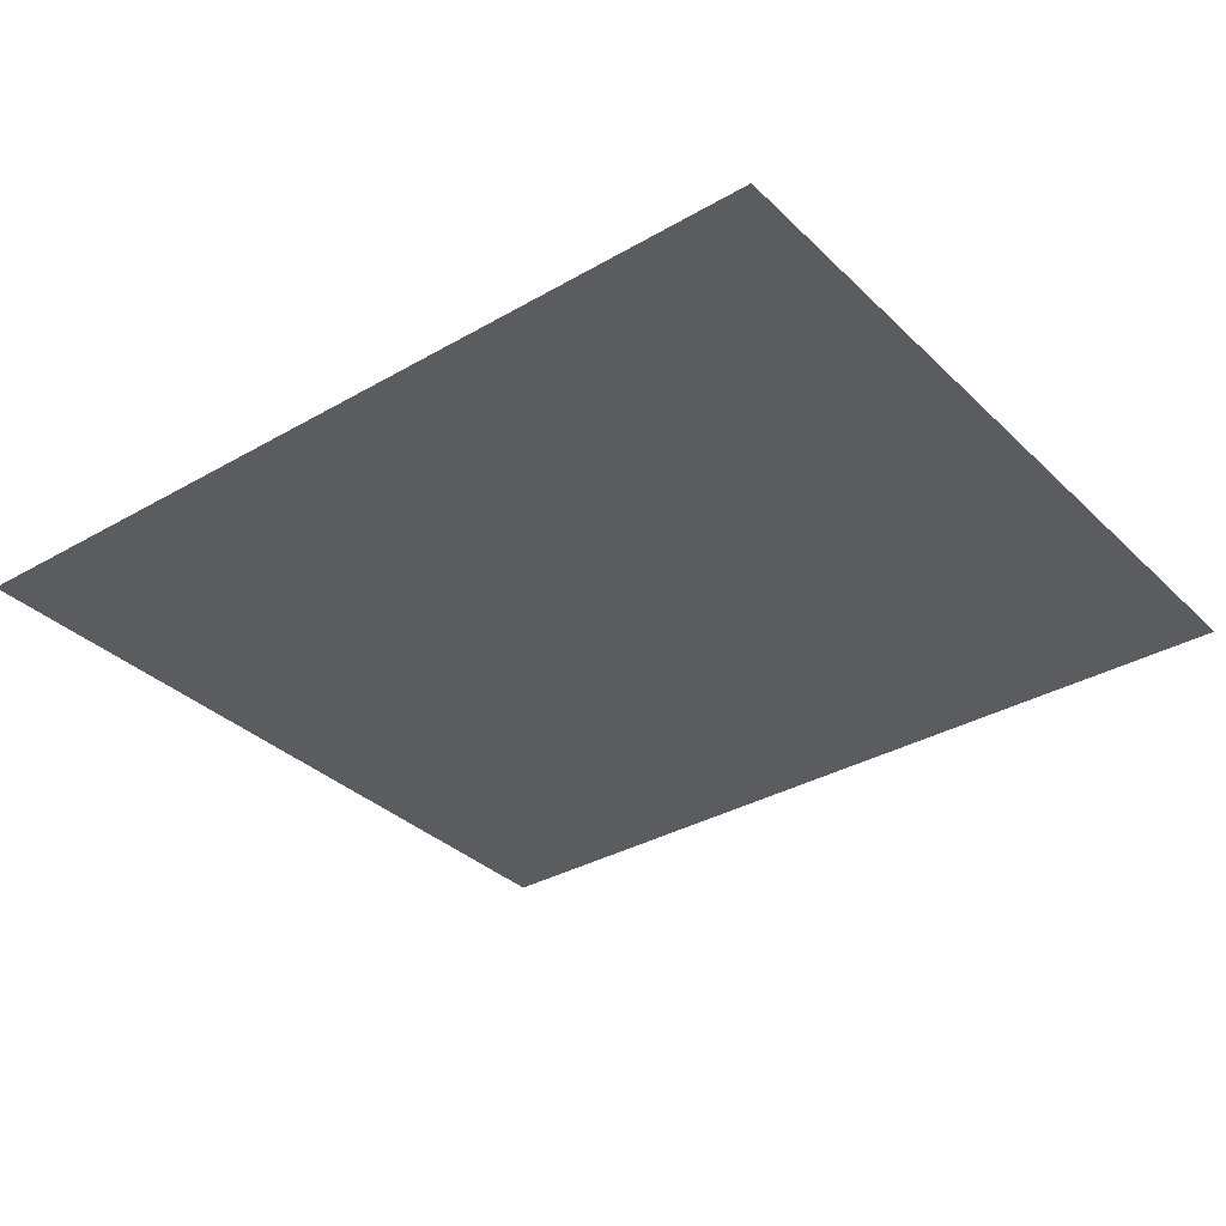
<metadata>
{"format":"obj","ext":"obj","renderer":"f3d","projection":"perspective","resolution":1024,"background":"white","views":[{"elev":-33.9,"azim":-141.9,"up":"+Z"}]}
</metadata>
<code>
o FridgebodymeshFridgeD2_0_GeomSubset_5
v 0.01335 0.03582 -0.7781
v 0.01334 0.03582 -0.7781
v 0.01335 0.03583 -0.7781
v 0.01334 0.03583 -0.7781
v 0.01335 0.03582 -0.7781
v 0.01334 0.03582 -0.7781
v 0.01335 0.03583 -0.7781
v 0.01334 0.03583 -0.7781
v 0.01335 0.03582 -0.7781
v 0.01334 0.03582 -0.7781
v 0.01335 0.03583 -0.7781
v 0.01334 0.03583 -0.7781
v 0.01335 0.03582 -0.7781
v 0.01334 0.03582 -0.7781
v 0.01335 0.03583 -0.7781
v 0.01334 0.03583 -0.7781
v 0.01335 0.03582 -0.7781
v 0.01334 0.03582 -0.7781
v 0.01335 0.03583 -0.7781
v 0.01334 0.03583 -0.7781
v 0.01335 0.03582 -0.7781
v 0.01334 0.03582 -0.7781
v 0.01335 0.03583 -0.7781
v 0.01334 0.03583 -0.7781
v 0.01335 0.03582 -0.7781
v 0.01334 0.03582 -0.7781
v 0.01335 0.03583 -0.7781
v 0.01334 0.03583 -0.7781
v 0.5071 0.4095 -0.7714
v -0.5039 0.4095 -0.7714
v -0.5039 0.4095 -0.6916
v 0.5071 0.4095 -0.6916
v -0.5039 -0.2782 -0.7714
v 0.5071 -0.2782 -0.7714
v 0.05757 0.4095 -0.7714
v 0.09318 0.4095 -0.7714
v 0.09318 0.4095 0.7731
v 0.05757 0.4095 0.7731
v 0.09318 0.4095 -0.6916
v 0.05757 0.4095 -0.6916
v 0.09318 -0.2782 -0.7714
v 0.05757 -0.2782 -0.7714
v 0.09318 -0.2782 -0.6916
v 0.05757 -0.2782 -0.6916
v -0.4723 -0.2782 0.7454
v 0.4756 -0.2782 0.7454
v -0.4723 -0.2782 -0.6639
v 0.4756 -0.2782 -0.6639
v 0.02603 -0.2782 0.7454
v 0.1247 -0.2782 0.7454
v 0.1247 -0.2782 -0.6639
v 0.02603 -0.2782 -0.6639
v -0.5001 -0.2787 -0.7625
v 0.09318 -0.2787 -0.7625
v 0.05757 -0.2787 -0.7625
v 0.5033 0.4095 0.7731
v 0.5071 0.4095 0.7697
v -0.5039 0.4095 0.7697
v -0.5001 0.4095 0.7731
v -0.5001 -0.2782 0.7697
v -0.5001 -0.2749 0.7731
v -0.5039 -0.2749 0.7697
v 0.5033 -0.2782 0.7697
v 0.5071 -0.2749 0.7697
v 0.5033 -0.2749 0.7731
v -0.5001 -0.2782 -0.6916
v -0.5039 -0.2782 -0.6918
v -0.5039 -0.2749 -0.6916
v -0.5012 -0.2782 -0.6892
v 0.5033 -0.2783 -0.6916
v 0.5044 -0.2782 -0.6892
v 0.5071 -0.2749 -0.6916
v 0.5071 -0.2782 -0.6918
v 0.05757 -0.2749 0.7731
v 0.05757 -0.2782 0.7697
v 0.05487 -0.2782 0.7707
v 0.09318 -0.2749 0.7731
v 0.09587 -0.2782 0.7707
v 0.09318 -0.2782 0.7697
v -0.495 -0.3428 -0.7625
v 0.4982 -0.3428 -0.7625
v 0.05757 -0.3428 -0.7625
v 0.09318 -0.3428 -0.7625
v 0.09318 -0.2754 -0.6916
v 0.05757 -0.2754 -0.6916
v -0.495 -0.3428 -0.6918
v 0.4982 -0.3428 -0.6918
v -0.495 -0.2759 -0.7625
v 0.4982 -0.2759 -0.7625
v -0.495 -0.2759 -0.6918
v 0.4982 -0.2759 -0.6918
v 0.05757 -0.3428 -0.6918
v 0.09318 -0.3428 -0.6918
v 0.09318 -0.2759 -0.7625
v 0.05757 -0.2759 -0.7625
v -0.495 -0.3428 -0.7537
v 0.4982 -0.3428 -0.7537
v 0.05757 -0.3428 -0.7537
v 0.09318 -0.3428 -0.7537
v -0.495 -0.3428 -0.7006
v 0.4982 -0.3428 -0.7006
v -0.495 -0.2847 -0.7537
v 0.4982 -0.2847 -0.7537
v -0.495 -0.2847 -0.7006
v 0.4982 -0.2847 -0.7006
v 0.05757 -0.3428 -0.7006
v 0.09318 -0.3428 -0.7006
v -0.4905 -0.3389 -0.7538
v 0.4938 -0.3389 -0.7538
v 0.05757 -0.3389 -0.7538
v 0.09318 -0.3389 -0.7538
v -0.4905 -0.3389 -0.7005
v 0.4938 -0.3389 -0.7005
v -0.4905 -0.2846 -0.7538
v 0.4938 -0.2846 -0.7538
v -0.4905 -0.2846 -0.7005
v 0.4938 -0.2846 -0.7005
v 0.05757 -0.3389 -0.7005
v 0.09318 -0.3389 -0.7005
v 0.09661 -0.2793 -0.6886
v 0.05413 -0.2793 -0.6886
v -0.4758 -0.2793 0.7484
v 0.479 -0.2793 0.7484
v -0.4758 -0.2793 -0.667
v 0.479 -0.2793 -0.667
v 0.02946 -0.2793 0.7484
v 0.1213 -0.2793 0.7484
v 0.1213 -0.2793 -0.667
v 0.02946 -0.2793 -0.667
v -0.4966 -0.2793 0.7667
v 0.4999 -0.2793 0.7667
v -0.4978 -0.2793 -0.6886
v 0.501 -0.2793 -0.6886
v 0.05416 -0.2793 0.7677
v 0.09658 -0.2793 0.7677
v 0.5033 -0.2784 -0.7625
v -0.4723 0.1996 0.7454
v 0.02603 0.1996 0.7454
v 0.4756 -0.184 0.4845
v 0.4756 -0.1922 0.4762
v 0.4756 -0.1758 0.4752
v 0.1247 -0.1922 0.4762
v 0.1247 -0.184 0.4845
v 0.1247 -0.1758 0.4752
v 0.4756 -0.02045 0.4566
v 0.4756 -0.02051 0.4556
v 0.4756 -0.01226 0.4473
v 0.1247 -0.02045 0.4566
v 0.1247 -0.01226 0.4473
v 0.1247 -0.02051 0.4556
v 0.1247 -0.04126 0.1244
v 0.1247 -0.04951 0.1326
v 0.1247 -0.03392 0.1364
v 0.4756 -0.03392 0.1364
v 0.4756 -0.04951 0.1326
v 0.4756 -0.04126 0.1244
v 0.1247 -0.01226 0.1558
v 0.1247 -0.0196 0.1438
v 0.1247 -0.02051 0.1476
v 0.4756 -0.02051 0.1476
v 0.4756 -0.0196 0.1438
v 0.4756 -0.01226 0.1558
v 0.4756 -0.1956 0.7454
v 0.4756 -0.184 0.7338
v 0.1247 -0.1956 0.7454
v 0.1247 -0.184 0.7338
v 0.4756 -0.0542 -0.5923
v 0.4756 -0.04126 -0.5776
v 0.1247 -0.0542 -0.5923
v 0.1247 -0.04126 -0.5776
v 0.02603 -0.2197 0.7454
v 0.02603 -0.246 0.7454
v 0.02603 -0.246 -0.6639
v 0.02603 -0.2197 -0.6439
v -0.4723 -0.246 -0.6639
v -0.4723 -0.2197 -0.6439
v -0.4723 -0.246 0.7454
v -0.4723 -0.2197 0.7454
v 0.02501 -0.2239 0.7412
v 0.02501 -0.2417 0.7412
v 0.02501 -0.2417 -0.6586
v 0.02501 -0.2239 -0.6457
v -0.4713 -0.2417 -0.6586
v -0.4713 -0.2239 -0.6457
v -0.4713 -0.2417 0.7412
v -0.4713 -0.2239 0.7412
v 0.4756 -0.2401 -0.6579
v 0.4756 -0.2207 -0.6395
v 0.4756 -0.2403 0.1326
v 0.4756 -0.2197 0.1326
v 0.1247 -0.2207 -0.6395
v 0.1247 -0.2401 -0.6579
v 0.1247 -0.2403 0.1326
v 0.1247 -0.2197 0.1326
v 0.4725 -0.2359 -0.6501
v 0.4725 -0.2241 -0.6398
v 0.4725 -0.236 0.1284
v 0.4725 -0.224 0.1284
v 0.1278 -0.2241 -0.6398
v 0.1278 -0.2359 -0.6501
v 0.1278 -0.236 0.1284
v 0.1278 -0.224 0.1284
v -0.4723 0.1779 -0.6294
v -0.4723 0.1996 -0.6076
v 0.02603 0.1996 -0.6076
v 0.02603 0.1779 -0.6294
v 0.02603 -0.07023 -0.6379
v 0.02603 -0.0368 -0.6366
v 0.02603 -0.07024 0.7454
v 0.02603 -0.03679 0.7454
v -0.4723 -0.03679 0.7454
v -0.4723 -0.07024 0.7454
v -0.4723 -0.07023 -0.6379
v -0.4723 -0.0368 -0.6366
v 0.02476 -0.06399 -0.6314
v 0.02476 -0.04304 -0.6306
v 0.02476 -0.064 0.7392
v 0.02476 -0.04303 0.7392
v -0.4711 -0.04303 0.7392
v -0.4711 -0.064 0.7392
v -0.4711 -0.06399 -0.6314
v -0.4711 -0.04304 -0.6306
v 0.44 -0.1447 0.4719
v 0.1603 -0.1447 0.4719
v 0.44 -0.0514 0.4607
v 0.1603 -0.0514 0.4607
v 0.4298 -0.1351 0.4775
v 0.1705 -0.1351 0.4775
v 0.4298 -0.05946 0.4684
v 0.1705 -0.05946 0.4684
v 0.4298 -0.1351 0.5556
v 0.1705 -0.1351 0.5556
v 0.4298 -0.05946 0.5465
v 0.1705 -0.05946 0.5465
v 0.4725 -0.04265 0.03279
v 0.1278 -0.04265 0.03279
v 0.1278 -0.04265 -0.1085
v 0.1415 -0.04265 -0.121
v 0.4588 -0.04265 -0.121
v 0.4725 -0.04265 -0.1085
v 0.1278 -0.2415 -0.1085
v 0.1415 -0.254 -0.1085
v 0.1415 -0.2415 -0.121
v 0.4588 -0.254 -0.1085
v 0.4725 -0.2415 -0.1085
v 0.4588 -0.2415 -0.121
v 0.4725 -0.2415 0.03279
v 0.4588 -0.254 0.03279
v 0.1415 -0.254 0.03279
v 0.1278 -0.2415 0.03279
v 0.4588 -0.2503 -0.1173
v 0.1415 -0.2503 -0.1173
v 0.4685 -0.04265 -0.1173
v 0.4685 -0.2415 -0.1173
v 0.1318 -0.04265 -0.1173
v 0.1318 -0.2415 -0.1173
v 0.4685 -0.2503 0.03279
v 0.4685 -0.2503 -0.1085
v 0.1318 -0.2503 -0.1085
v 0.1318 -0.2503 0.03279
v 0.1332 -0.2491 -0.1161
v 0.4672 -0.2491 -0.1161
v 0.462 -0.05224 0.03257
v 0.1383 -0.05224 0.03257
v 0.462 -0.2396 0.03257
v 0.4567 -0.2444 0.03257
v 0.1436 -0.2444 0.03257
v 0.1383 -0.2396 0.03257
v 0.4604 -0.243 0.03257
v 0.1399 -0.243 0.03257
v 0.462 -0.05224 -0.1039
v 0.1383 -0.05224 -0.1039
v 0.462 -0.2396 -0.1039
v 0.4567 -0.2444 -0.1039
v 0.1436 -0.2444 -0.1039
v 0.1383 -0.2396 -0.1039
v 0.4604 -0.243 -0.1039
v 0.1399 -0.243 -0.1039
v 0.4725 -0.04265 -0.3021
v 0.1278 -0.04265 -0.3021
v 0.1278 -0.04265 -0.4434
v 0.1415 -0.04265 -0.4559
v 0.4588 -0.04265 -0.4559
v 0.4725 -0.04265 -0.4434
v 0.1278 -0.2415 -0.4434
v 0.1415 -0.254 -0.4434
v 0.1415 -0.2415 -0.4559
v 0.4588 -0.254 -0.4434
v 0.4725 -0.2415 -0.4434
v 0.4588 -0.2415 -0.4559
v 0.4725 -0.2415 -0.3021
v 0.4588 -0.254 -0.3021
v 0.1415 -0.254 -0.3021
v 0.1278 -0.2415 -0.3021
v 0.4588 -0.2503 -0.4522
v 0.1415 -0.2503 -0.4522
v 0.4685 -0.04265 -0.4522
v 0.4685 -0.2415 -0.4522
v 0.1318 -0.04265 -0.4522
v 0.1318 -0.2415 -0.4522
v 0.4685 -0.2503 -0.3021
v 0.4685 -0.2503 -0.4434
v 0.1318 -0.2503 -0.4434
v 0.1318 -0.2503 -0.3021
v 0.1332 -0.2491 -0.451
v 0.4672 -0.2491 -0.451
v 0.462 -0.05224 -0.3023
v 0.1383 -0.05224 -0.3023
v 0.462 -0.2396 -0.3023
v 0.4567 -0.2444 -0.3023
v 0.1436 -0.2444 -0.3023
v 0.1383 -0.2396 -0.3023
v 0.4604 -0.243 -0.3023
v 0.1399 -0.243 -0.3023
v 0.462 -0.05224 -0.4388
v 0.1383 -0.05224 -0.4388
v 0.462 -0.2396 -0.4388
v 0.4567 -0.2444 -0.4388
v 0.1436 -0.2444 -0.4388
v 0.1383 -0.2396 -0.4388
v 0.4604 -0.243 -0.4388
v 0.1399 -0.243 -0.4388
v 0.4756 -0.2412 0.1476
v 0.4756 -0.2412 0.4762
v 0.1247 -0.2412 0.1476
v 0.1247 -0.2412 0.4762
v 0.4756 -0.2416 0.7338
v 0.1247 -0.2416 0.7338
v 0.05757 0.4095 0.4762
v 0.09318 0.4095 0.4762
v 0.05757 -0.2782 0.4762
v 0.09318 -0.2782 0.4762
v -0.5039 0.4095 0.4762
v 0.5071 0.4095 0.4762
v 0.5071 -0.2749 0.4762
v -0.5039 -0.2749 0.4762
v -0.5003 -0.2782 0.4762
v 0.5036 -0.2782 0.4762
v 0.4756 -0.2782 0.4762
v 0.479 -0.2793 0.4762
v 0.1247 -0.2782 0.4762
v 0.1213 -0.2793 0.4762
v 0.02603 -0.2782 0.4762
v 0.02946 -0.2793 0.4762
v -0.4723 -0.2782 0.4762
v -0.4758 -0.2793 0.4762
v -0.4969 -0.2793 0.4762
v 0.05416 -0.2793 0.4762
v 0.09659 -0.2793 0.4762
v 0.5001 -0.2793 0.4762
v -0.4723 -0.246 0.4762
v 0.02603 -0.246 0.4762
v -0.4723 0.1996 0.4762
v 0.02603 0.1996 0.4762
v -0.4713 -0.2239 0.4762
v -0.4713 -0.2417 0.4762
v 0.02501 -0.2239 0.4762
v 0.02501 -0.2417 0.4762
v -0.4723 -0.2197 0.4762
v 0.02603 -0.2197 0.4762
v -0.4723 -0.03679 0.4762
v -0.4723 -0.07024 0.4762
v 0.02603 -0.03679 0.4762
v 0.02603 -0.07024 0.4762
v -0.4711 -0.04304 0.4762
v -0.4711 -0.064 0.4762
v 0.02476 -0.064 0.4762
v 0.02476 -0.04304 0.4762
v 0.09318 0.4095 0.1476
v 0.05757 -0.2782 0.1476
v 0.5071 0.4095 0.1476
v 0.5071 -0.2749 0.1476
v 0.5038 -0.2782 0.1476
v 0.4756 -0.2782 0.1476
v 0.1213 -0.2793 0.1476
v 0.02603 -0.2782 0.1476
v -0.4758 -0.2793 0.1476
v -0.4971 -0.2793 0.1476
v 0.09659 -0.2793 0.1476
v 0.02603 -0.246 0.1476
v -0.4723 0.1996 0.1476
v -0.4713 -0.2417 0.1476
v 0.02501 -0.2239 0.1476
v 0.02603 -0.2197 0.1476
v -0.4723 -0.03679 0.1476
v 0.02603 -0.07024 0.1476
v -0.4711 -0.06399 0.1476
v 0.02476 -0.04304 0.1476
v 0.05757 0.4095 0.1476
v 0.09318 -0.2782 0.1476
v -0.5039 0.4095 0.1476
v -0.5039 -0.2749 0.1476
v -0.5006 -0.2782 0.1476
v 0.479 -0.2793 0.1476
v 0.1247 -0.2782 0.1476
v 0.02946 -0.2793 0.1476
v -0.4723 -0.2782 0.1476
v 0.05415 -0.2793 0.1476
v 0.5004 -0.2793 0.1476
v -0.4723 -0.246 0.1476
v 0.02603 0.1996 0.1476
v -0.4713 -0.2239 0.1476
v 0.02501 -0.2417 0.1476
v -0.4723 -0.2197 0.1476
v -0.4723 -0.07024 0.1476
v 0.02603 -0.03679 0.1476
v -0.4711 -0.04304 0.1476
v 0.02476 -0.06399 0.1476
v 0.09318 0.4095 0.1326
v 0.05757 -0.2782 0.1326
v 0.5071 0.4095 0.1326
v 0.5071 -0.2749 0.1326
v 0.5039 -0.2782 0.1326
v 0.4756 -0.2782 0.1326
v 0.1213 -0.2793 0.1326
v 0.02603 -0.2782 0.1326
v -0.4758 -0.2793 0.1326
v -0.4972 -0.2793 0.1326
v 0.0966 -0.2793 0.1326
v 0.02603 -0.246 0.1326
v -0.4723 0.1996 0.1326
v -0.4713 -0.2417 0.1326
v 0.02501 -0.2239 0.1326
v 0.02603 -0.2197 0.1326
v -0.4723 -0.0368 0.1326
v 0.02603 -0.07024 0.1326
v -0.4711 -0.06399 0.1326
v 0.02476 -0.04304 0.1326
v 0.05757 0.4095 0.1326
v 0.09318 -0.2782 0.1326
v -0.5039 0.4095 0.1326
v -0.5039 -0.2749 0.1326
v -0.5007 -0.2782 0.1326
v 0.479 -0.2793 0.1326
v 0.1247 -0.2782 0.1326
v 0.02946 -0.2793 0.1326
v -0.4723 -0.2782 0.1326
v 0.05415 -0.2793 0.1326
v 0.5005 -0.2793 0.1326
v -0.4723 -0.246 0.1326
v 0.02603 0.1996 0.1326
v -0.4713 -0.2239 0.1326
v 0.02501 -0.2417 0.1326
v -0.4723 -0.2197 0.1326
v -0.4723 -0.07024 0.1326
v 0.02603 -0.0368 0.1326
v -0.4711 -0.04304 0.1326
v 0.02476 -0.06399 0.1326
v 0.02684 0.1949 0.4776
v 0.02684 0.1949 0.4831
v -0.4744 0.1949 0.4831
v -0.4744 0.1949 0.4776
v 0.02684 -0.04488 0.4776
v 0.02684 -0.04488 0.4831
v -0.4744 -0.04488 0.4831
v -0.4744 -0.04488 0.4776
v 0.02684 -0.05804 0.4776
v 0.02684 -0.05804 0.4831
v -0.4744 -0.05804 0.4831
v -0.4744 -0.05804 0.4776
v 0.02684 -0.04488 0.4764
v 0.02684 -0.04488 0.4843
v -0.4744 -0.04488 0.4843
v -0.4744 -0.04488 0.4764
v 0.02684 -0.05804 0.4764
v 0.02684 -0.05804 0.4843
v -0.4744 -0.05804 0.4843
v -0.4744 -0.05804 0.4764
v -0.176 0.1949 0.4776
v -0.1044 0.1949 0.4776
v -0.1044 0.1949 0.4831
v -0.176 0.1949 0.4831
v -0.2715 0.1949 0.4831
v -0.3431 0.1949 0.4831
v -0.3431 0.1949 0.4776
v -0.2715 0.1949 0.4776
v -0.1047 -0.06024 0.4831
v -0.176 -0.06439 0.4831
v -0.2715 -0.06439 0.4831
v -0.3428 -0.06024 0.4831
v -0.176 -0.06439 0.4776
v -0.1047 -0.06024 0.4776
v -0.3428 -0.06024 0.4776
v -0.2715 -0.06439 0.4776
v -0.1047 -0.0734 0.4776
v -0.176 -0.07755 0.4776
v -0.176 -0.07755 0.4831
v -0.1047 -0.0734 0.4831
v -0.2715 -0.07755 0.4776
v -0.3428 -0.0734 0.4776
v -0.3428 -0.0734 0.4831
v -0.2715 -0.07755 0.4831
v -0.176 -0.06439 0.4843
v -0.1047 -0.06024 0.4843
v -0.1047 -0.0734 0.4843
v -0.176 -0.07755 0.4843
v -0.2715 -0.07755 0.4843
v -0.3428 -0.0734 0.4843
v -0.3428 -0.06024 0.4843
v -0.2715 -0.06439 0.4843
v -0.1047 -0.06024 0.4764
v -0.176 -0.06439 0.4764
v -0.176 -0.07755 0.4764
v -0.1047 -0.0734 0.4764
v -0.2715 -0.06439 0.4764
v -0.3428 -0.06024 0.4764
v -0.3428 -0.0734 0.4764
v -0.2715 -0.07755 0.4764
v 0.02684 0.1949 0.2534
v 0.02684 0.1949 0.259
v -0.4744 0.1949 0.259
v -0.4744 0.1949 0.2534
v 0.02684 -0.2255 0.2534
v 0.02684 -0.2255 0.259
v -0.4744 -0.2255 0.259
v -0.4744 -0.2255 0.2534
v 0.02684 -0.2387 0.2534
v 0.02684 -0.2387 0.259
v -0.4744 -0.2387 0.259
v -0.4744 -0.2387 0.2534
v 0.02684 -0.2255 0.2523
v 0.02684 -0.2255 0.2601
v -0.4744 -0.2255 0.2601
v -0.4744 -0.2255 0.2523
v 0.02684 -0.2387 0.2523
v 0.02684 -0.2387 0.2601
v -0.4744 -0.2387 0.2601
v -0.4744 -0.2387 0.2523
v -0.176 0.1949 0.2534
v -0.1044 0.1949 0.2534
v -0.1044 0.1949 0.259
v -0.176 0.1949 0.259
v -0.2715 0.1949 0.259
v -0.3431 0.1949 0.259
v -0.3431 0.1949 0.2534
v -0.2715 0.1949 0.2534
v -0.1047 -0.2409 0.259
v -0.176 -0.245 0.259
v -0.2715 -0.245 0.259
v -0.3428 -0.2409 0.259
v -0.176 -0.245 0.2534
v -0.1047 -0.2409 0.2534
v -0.3428 -0.2409 0.2534
v -0.2715 -0.245 0.2534
v -0.1047 -0.2541 0.2534
v -0.176 -0.2582 0.2534
v -0.176 -0.2582 0.259
v -0.1047 -0.2541 0.259
v -0.2715 -0.2582 0.2534
v -0.3428 -0.2541 0.2534
v -0.3428 -0.2541 0.259
v -0.2715 -0.2582 0.259
v -0.176 -0.245 0.2601
v -0.1047 -0.2409 0.2601
v -0.1047 -0.2541 0.2601
v -0.176 -0.2582 0.2601
v -0.2715 -0.2582 0.2601
v -0.3428 -0.2541 0.2601
v -0.3428 -0.2409 0.2601
v -0.2715 -0.245 0.2601
v -0.1047 -0.2409 0.2523
v -0.176 -0.245 0.2523
v -0.176 -0.2582 0.2523
v -0.1047 -0.2541 0.2523
v -0.2715 -0.245 0.2523
v -0.3428 -0.2409 0.2523
v -0.3428 -0.2541 0.2523
v -0.2715 -0.2582 0.2523
v 0.02684 0.1949 -0.1977
v 0.02684 0.1949 -0.1921
v -0.4744 0.1949 -0.1921
v -0.4744 0.1949 -0.1977
v 0.02684 -0.2255 -0.1977
v 0.02684 -0.2255 -0.1921
v -0.4744 -0.2255 -0.1921
v -0.4744 -0.2255 -0.1977
v 0.02684 -0.2387 -0.1977
v 0.02684 -0.2387 -0.1921
v -0.4744 -0.2387 -0.1921
v -0.4744 -0.2387 -0.1977
v 0.02684 -0.2255 -0.1988
v 0.02684 -0.2255 -0.191
v -0.4744 -0.2255 -0.191
v -0.4744 -0.2255 -0.1988
v 0.02684 -0.2387 -0.1988
v 0.02684 -0.2387 -0.191
v -0.4744 -0.2387 -0.191
v -0.4744 -0.2387 -0.1988
v -0.176 0.1949 -0.1977
v -0.1044 0.1949 -0.1977
v -0.1044 0.1949 -0.1921
v -0.176 0.1949 -0.1921
v -0.2715 0.1949 -0.1921
v -0.3431 0.1949 -0.1921
v -0.3431 0.1949 -0.1977
v -0.2715 0.1949 -0.1977
v -0.1047 -0.2409 -0.1921
v -0.176 -0.245 -0.1921
v -0.2715 -0.245 -0.1921
v -0.3428 -0.2409 -0.1921
v -0.176 -0.245 -0.1977
v -0.1047 -0.2409 -0.1977
v -0.3428 -0.2409 -0.1977
v -0.2715 -0.245 -0.1977
v -0.1047 -0.2541 -0.1977
v -0.176 -0.2582 -0.1977
v -0.176 -0.2582 -0.1921
v -0.1047 -0.2541 -0.1921
v -0.2715 -0.2582 -0.1977
v -0.3428 -0.2541 -0.1977
v -0.3428 -0.2541 -0.1921
v -0.2715 -0.2582 -0.1921
v -0.176 -0.245 -0.191
v -0.1047 -0.2409 -0.191
v -0.1047 -0.2541 -0.191
v -0.176 -0.2582 -0.191
v -0.2715 -0.2582 -0.191
v -0.3428 -0.2541 -0.191
v -0.3428 -0.2409 -0.191
v -0.2715 -0.245 -0.191
v -0.1047 -0.2409 -0.1988
v -0.176 -0.245 -0.1988
v -0.176 -0.2582 -0.1988
v -0.1047 -0.2541 -0.1988
v -0.2715 -0.245 -0.1988
v -0.3428 -0.2409 -0.1988
v -0.3428 -0.2541 -0.1988
v -0.2715 -0.2582 -0.1988
v 0.02684 0.1949 0.0383
v 0.02684 0.1949 0.04387
v -0.4744 0.1949 0.04387
v -0.4744 0.1949 0.0383
v 0.02684 -0.2255 0.0383
v 0.02684 -0.2255 0.04387
v -0.4744 -0.2255 0.04387
v -0.4744 -0.2255 0.0383
v 0.02684 -0.2387 0.0383
v 0.02684 -0.2387 0.04387
v -0.4744 -0.2387 0.04387
v -0.4744 -0.2387 0.0383
v 0.02684 -0.2255 0.03718
v 0.02684 -0.2255 0.04499
v -0.4744 -0.2255 0.04499
v -0.4744 -0.2255 0.03718
v 0.02684 -0.2387 0.03718
v 0.02684 -0.2387 0.04499
v -0.4744 -0.2387 0.04499
v -0.4744 -0.2387 0.03718
v -0.176 0.1949 0.0383
v -0.1044 0.1949 0.0383
v -0.1044 0.1949 0.04387
v -0.176 0.1949 0.04387
v -0.2715 0.1949 0.04387
v -0.3431 0.1949 0.04387
v -0.3431 0.1949 0.0383
v -0.2715 0.1949 0.0383
v -0.1047 -0.2409 0.04387
v -0.176 -0.245 0.04387
v -0.2715 -0.245 0.04387
v -0.3428 -0.2409 0.04387
v -0.176 -0.245 0.0383
v -0.1047 -0.2409 0.0383
v -0.3428 -0.2409 0.0383
v -0.2715 -0.245 0.0383
v -0.1047 -0.2541 0.0383
v -0.176 -0.2582 0.0383
v -0.176 -0.2582 0.04387
v -0.1047 -0.2541 0.04387
v -0.2715 -0.2582 0.0383
v -0.3428 -0.2541 0.0383
v -0.3428 -0.2541 0.04387
v -0.2715 -0.2582 0.04387
v -0.176 -0.245 0.04499
v -0.1047 -0.2409 0.04499
v -0.1047 -0.2541 0.04499
v -0.176 -0.2582 0.04499
v -0.2715 -0.2582 0.04499
v -0.3428 -0.2541 0.04499
v -0.3428 -0.2409 0.04499
v -0.2715 -0.245 0.04499
v -0.1047 -0.2409 0.03718
v -0.176 -0.245 0.03718
v -0.176 -0.2582 0.03718
v -0.1047 -0.2541 0.03718
v -0.2715 -0.245 0.03718
v -0.3428 -0.2409 0.03718
v -0.3428 -0.2541 0.03718
v -0.2715 -0.2582 0.03718
f 21 22 24 23

</code>
